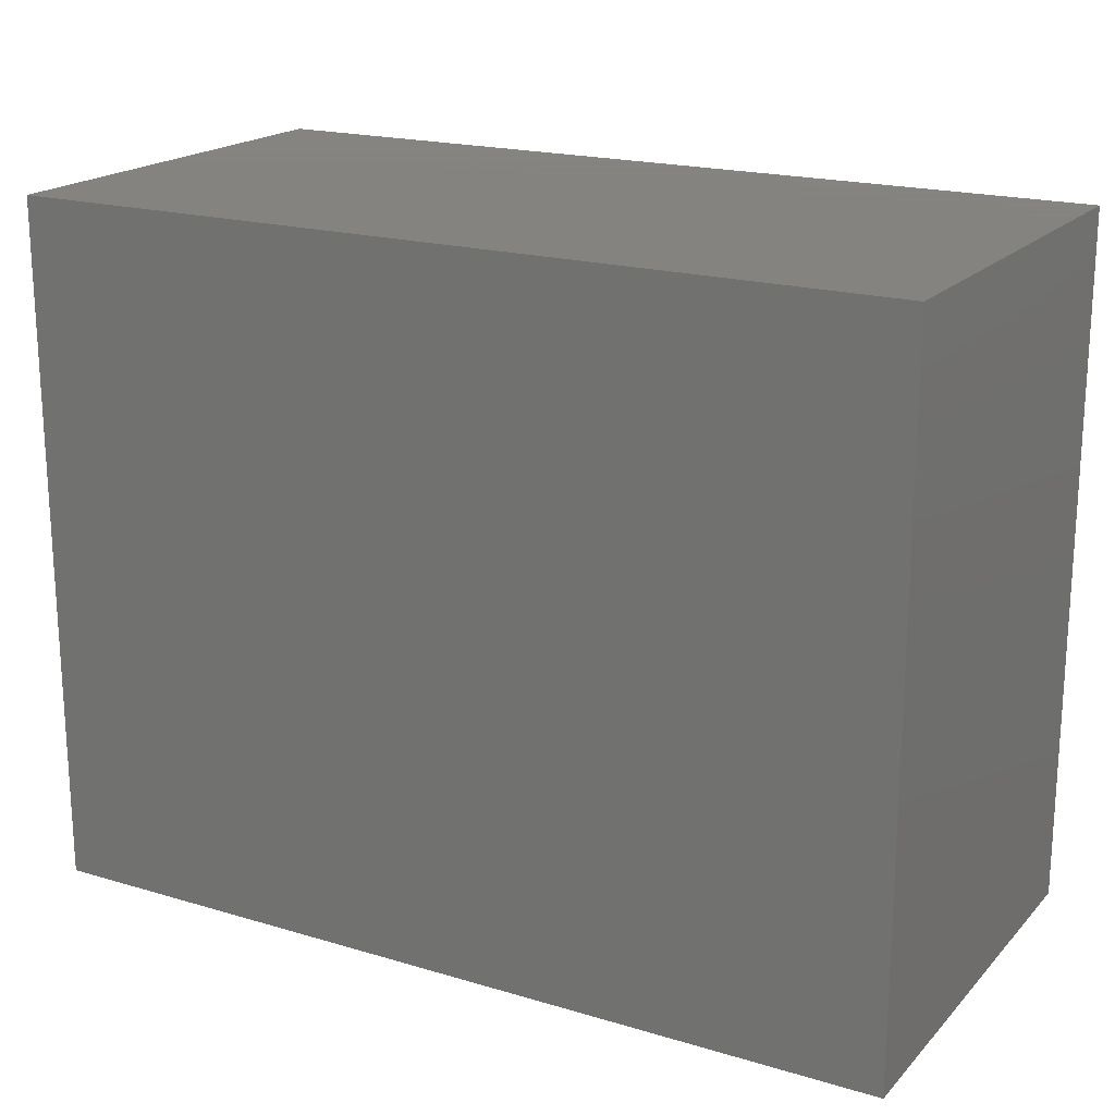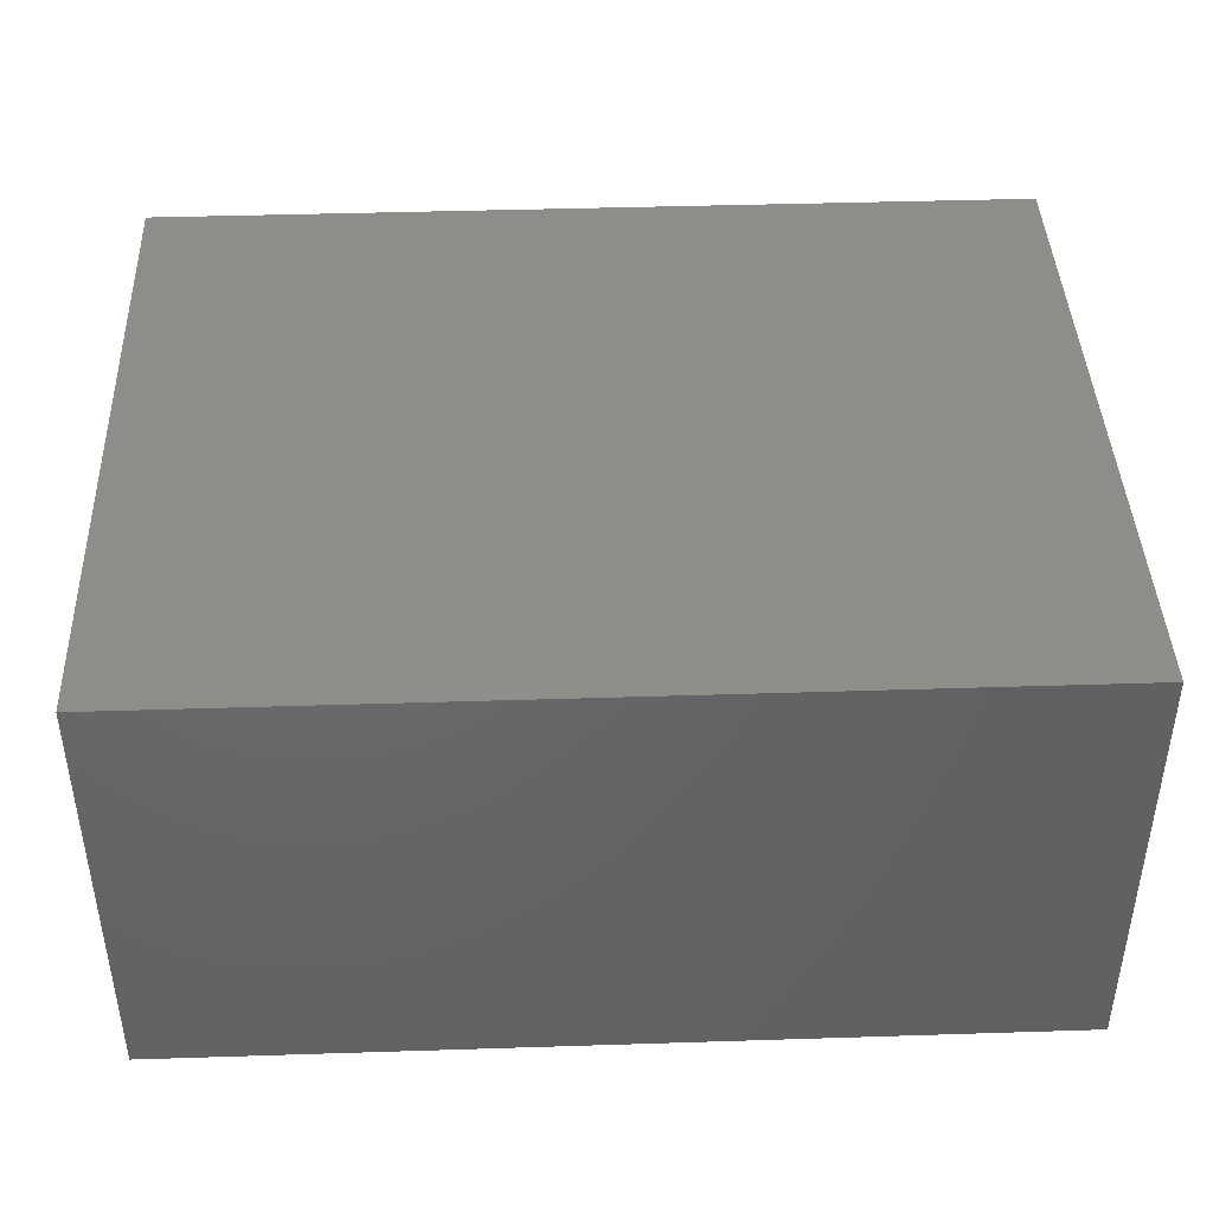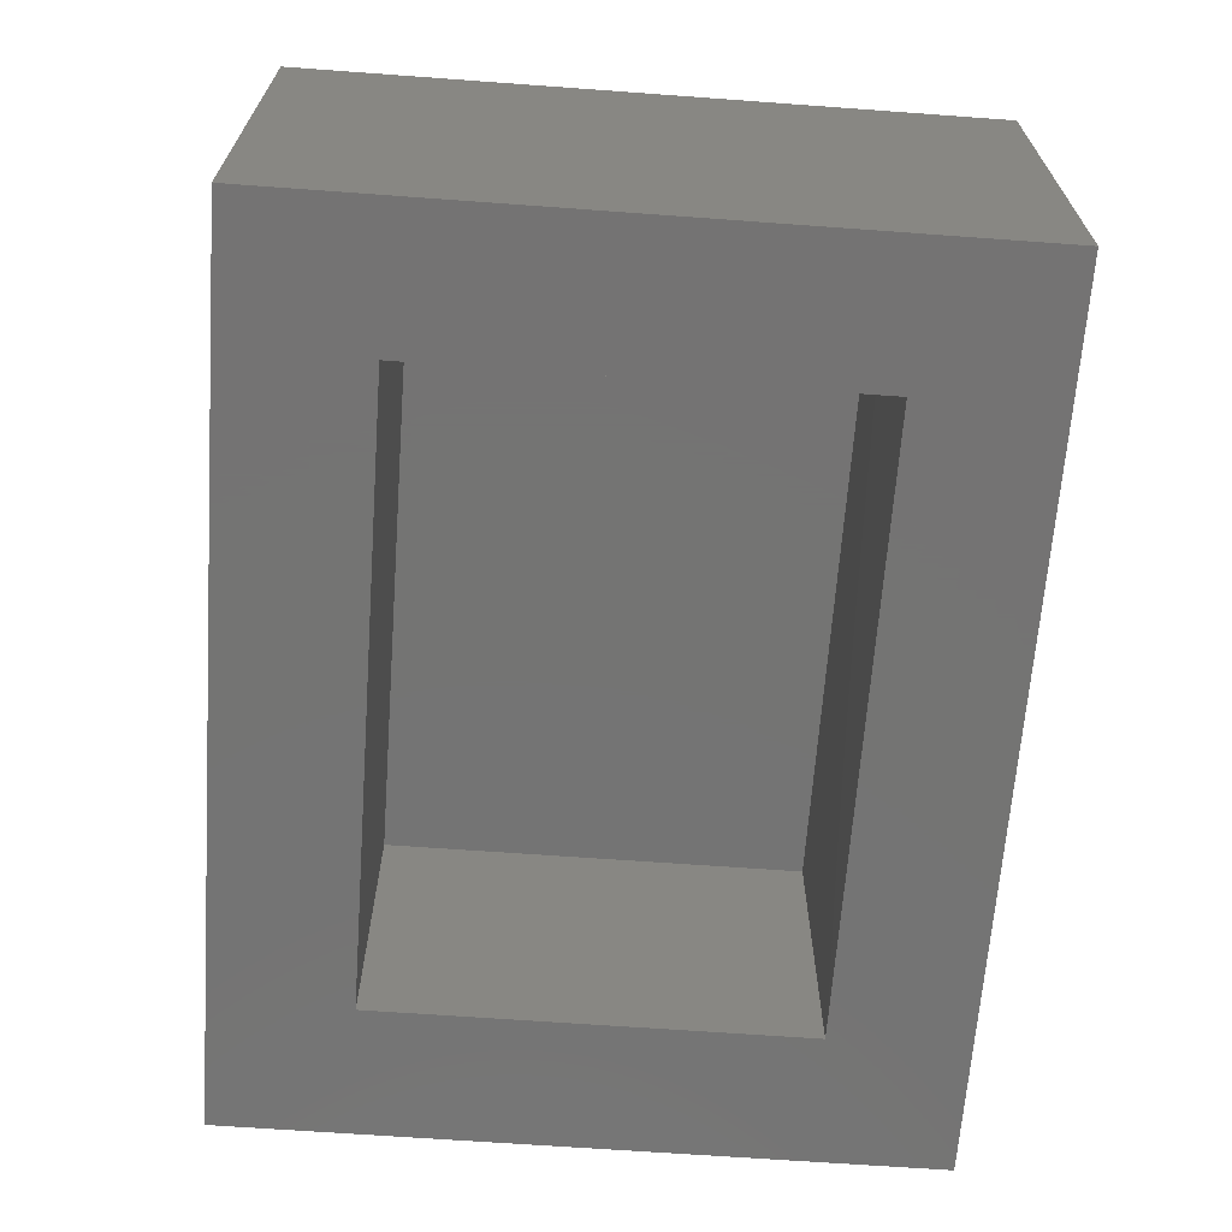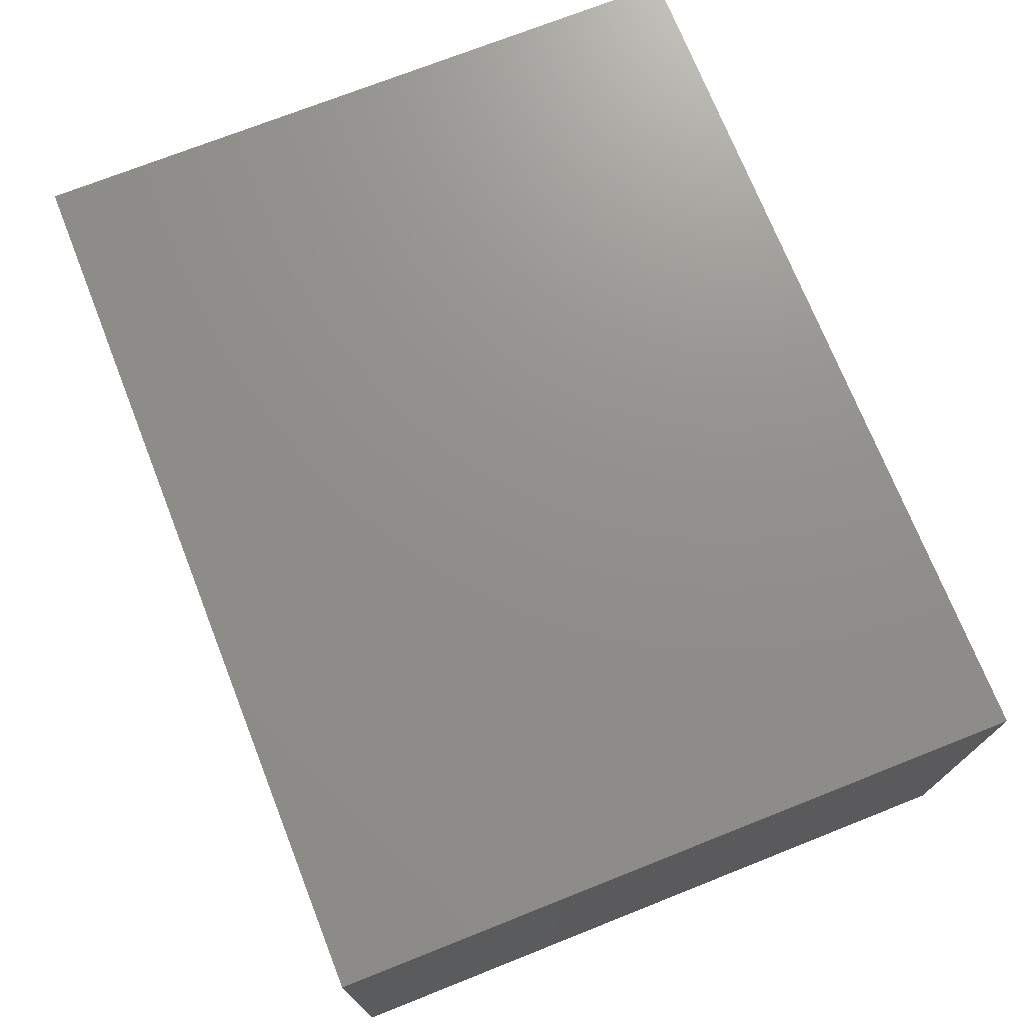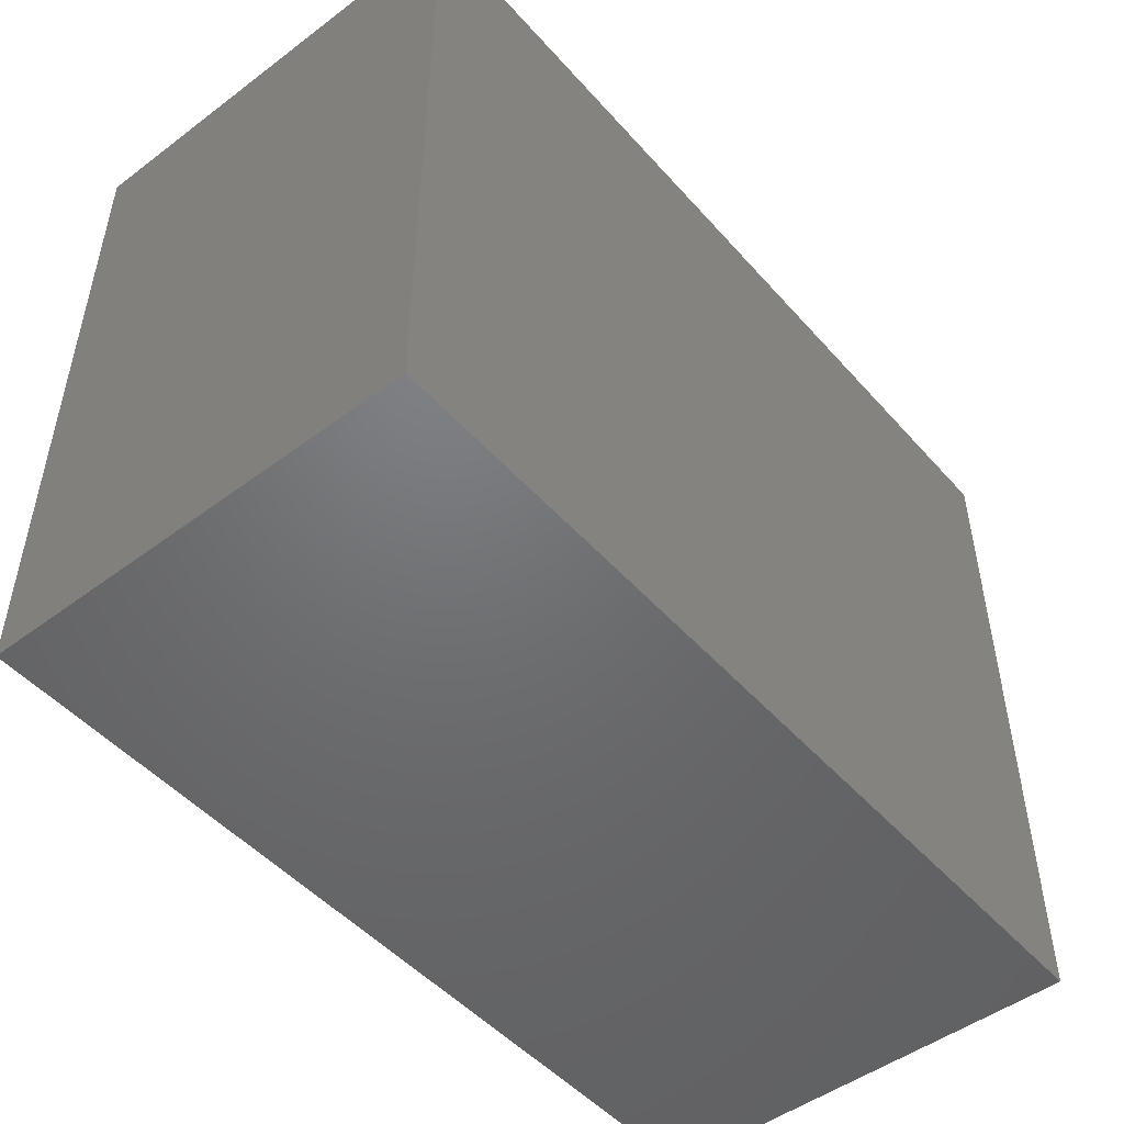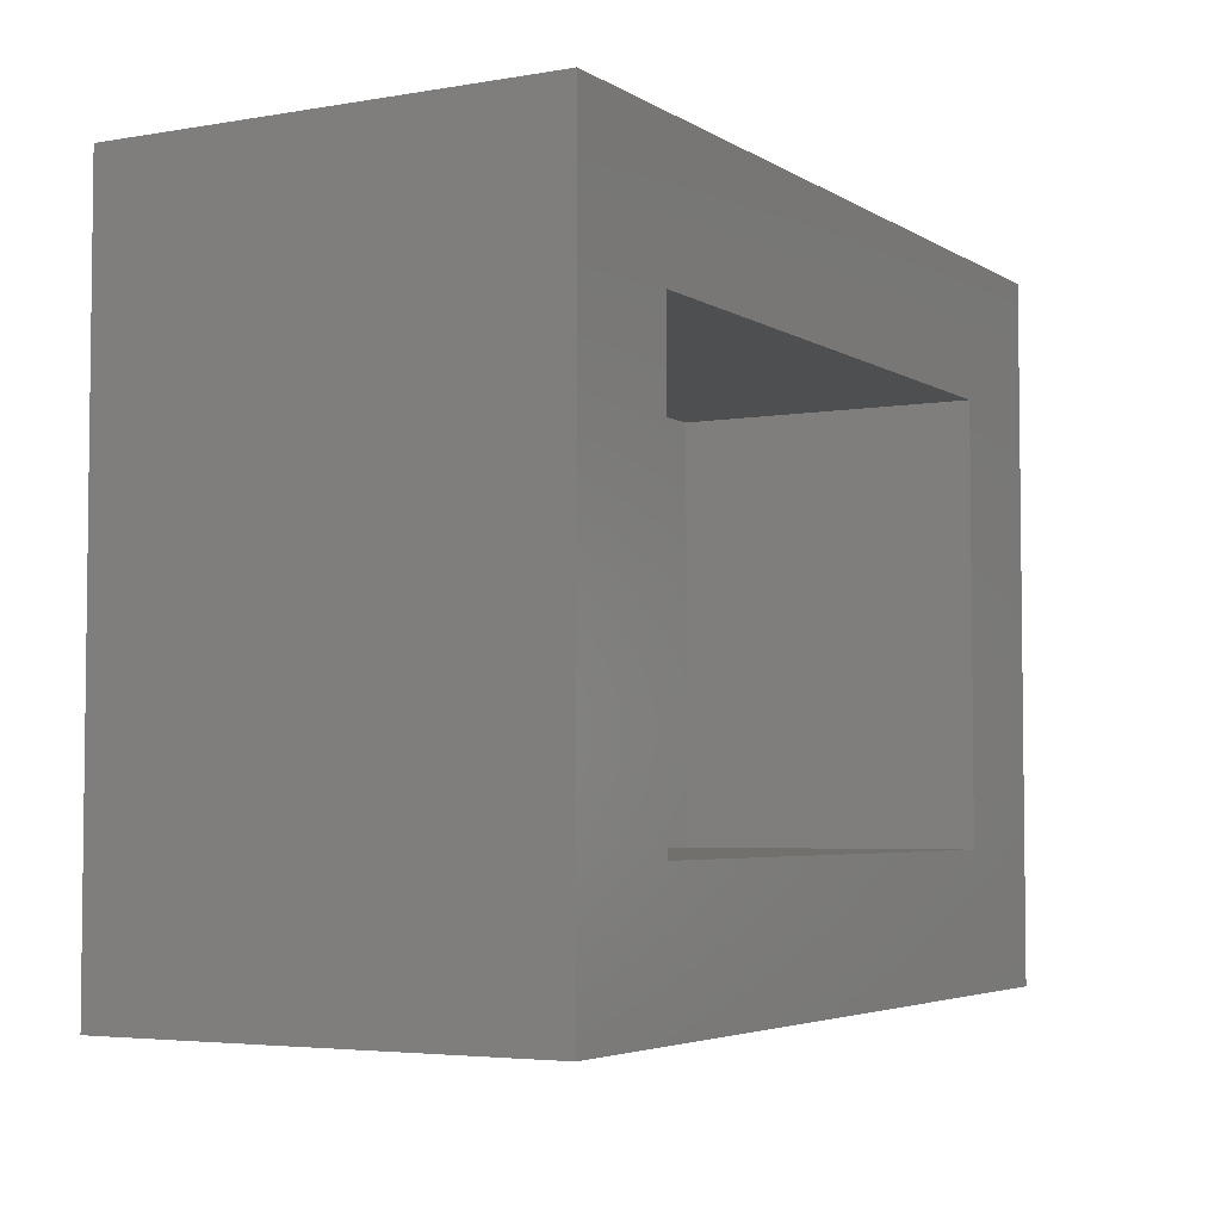
<metadata>
{"format":"stl","ext":"stl","renderer":"f3d","projection":"perspective","resolution":1024,"background":"white","views":[{"elev":19.2,"azim":29.3,"up":"+Y"},{"elev":42.2,"azim":177.8,"up":"+Z"},{"elev":-66.0,"azim":85.8,"up":"+Z"},{"elev":72.7,"azim":-111.6,"up":"+Z"},{"elev":-49.2,"azim":-50.4,"up":"+Y"},{"elev":-4.3,"azim":119.1,"up":"+Y"}]}
</metadata>
<code>
# stl→obj: 16 verts, 28 faces
v 0.1953 -0.7266 0.2812
v 0.03906 -0.5703 0.2812
v 0.1953 0.07812 0.2812
v 0.03906 -0.07812 0.2812
v -0.8281 0.07812 0.2812
v -0.6719 -0.07812 0.2812
v -0.8281 -0.7266 0.2812
v -0.6719 -0.5703 0.2812
v 0.03906 -0.07812 0.6322
v 0.03906 -0.5703 0.6322
v -0.6719 -0.07812 0.6322
v -0.6719 -0.5703 0.6322
v 0.1953 0.07812 0.7884
v 0.1953 -0.7266 0.7884
v -0.8281 -0.7266 0.7884
v -0.8281 0.07812 0.7884
f 1 2 3
f 3 2 4
f 3 4 5
f 5 4 6
f 5 6 7
f 7 6 8
f 7 8 1
f 1 8 2
f 4 2 9
f 9 2 10
f 11 12 6
f 6 12 8
f 11 6 9
f 9 6 4
f 12 10 8
f 8 10 2
f 3 13 1
f 1 13 14
f 14 13 15
f 15 13 16
f 16 5 15
f 15 5 7
f 16 13 5
f 5 13 3
f 15 7 14
f 14 7 1
f 10 12 9
f 9 12 11

</code>
